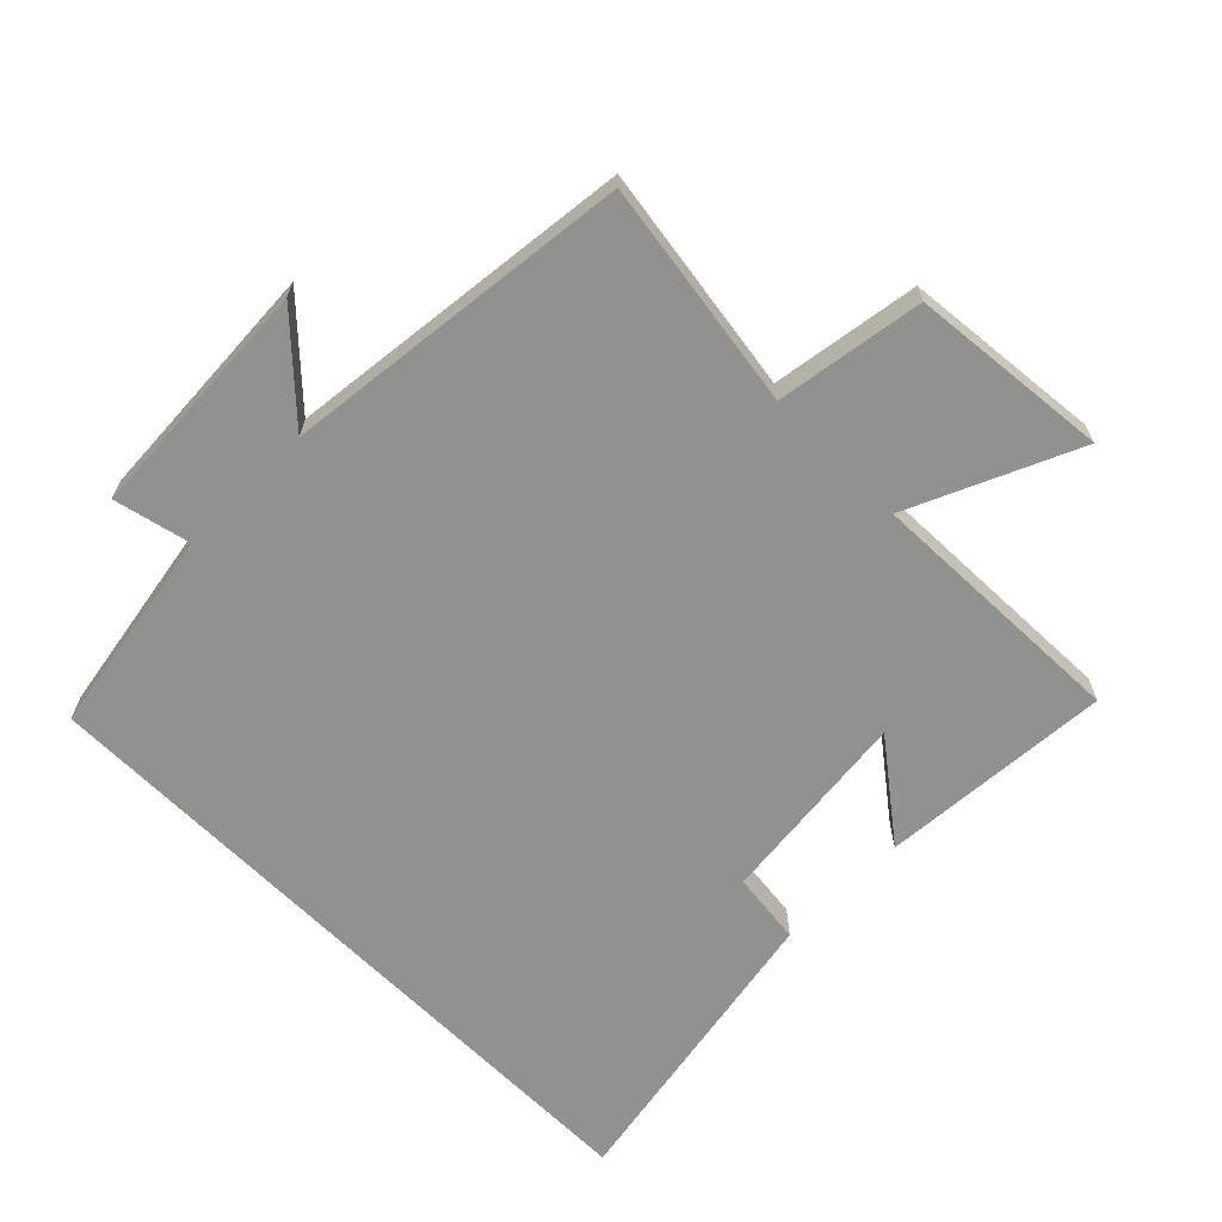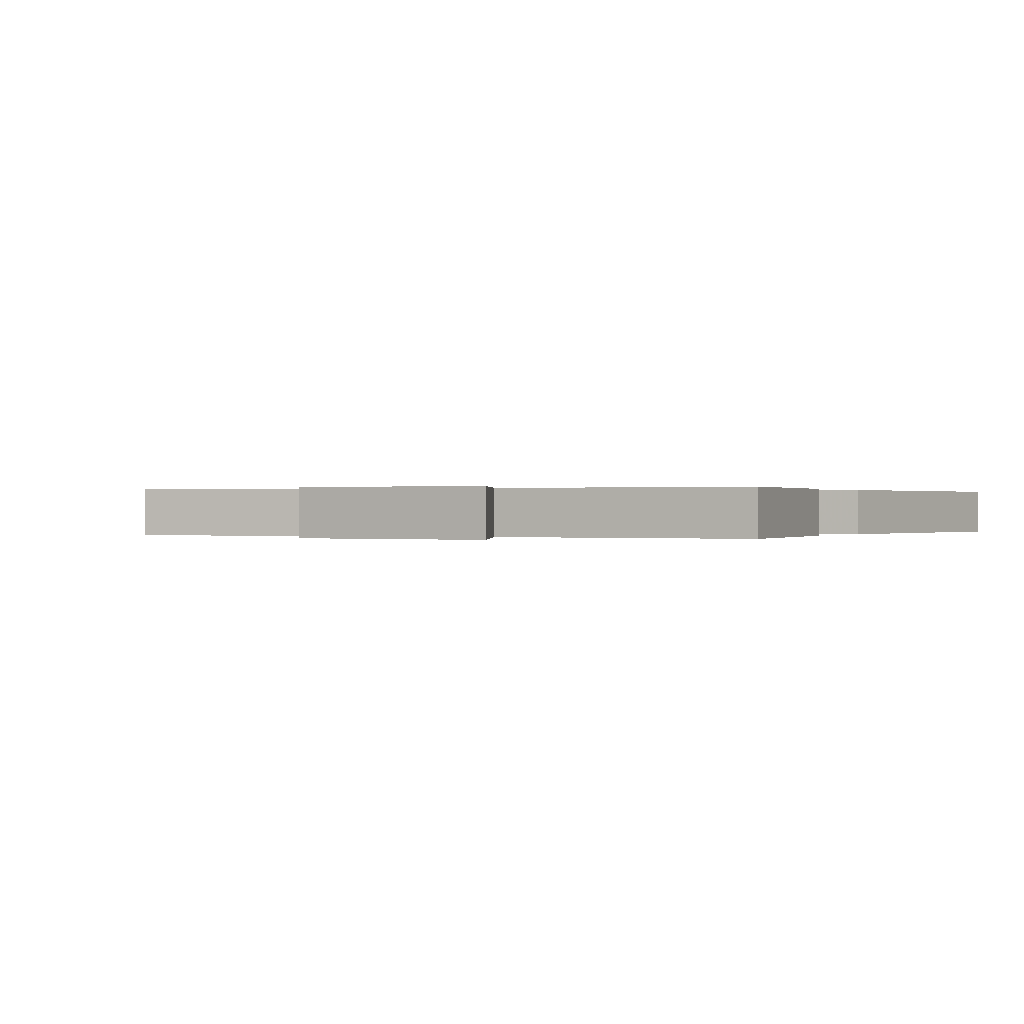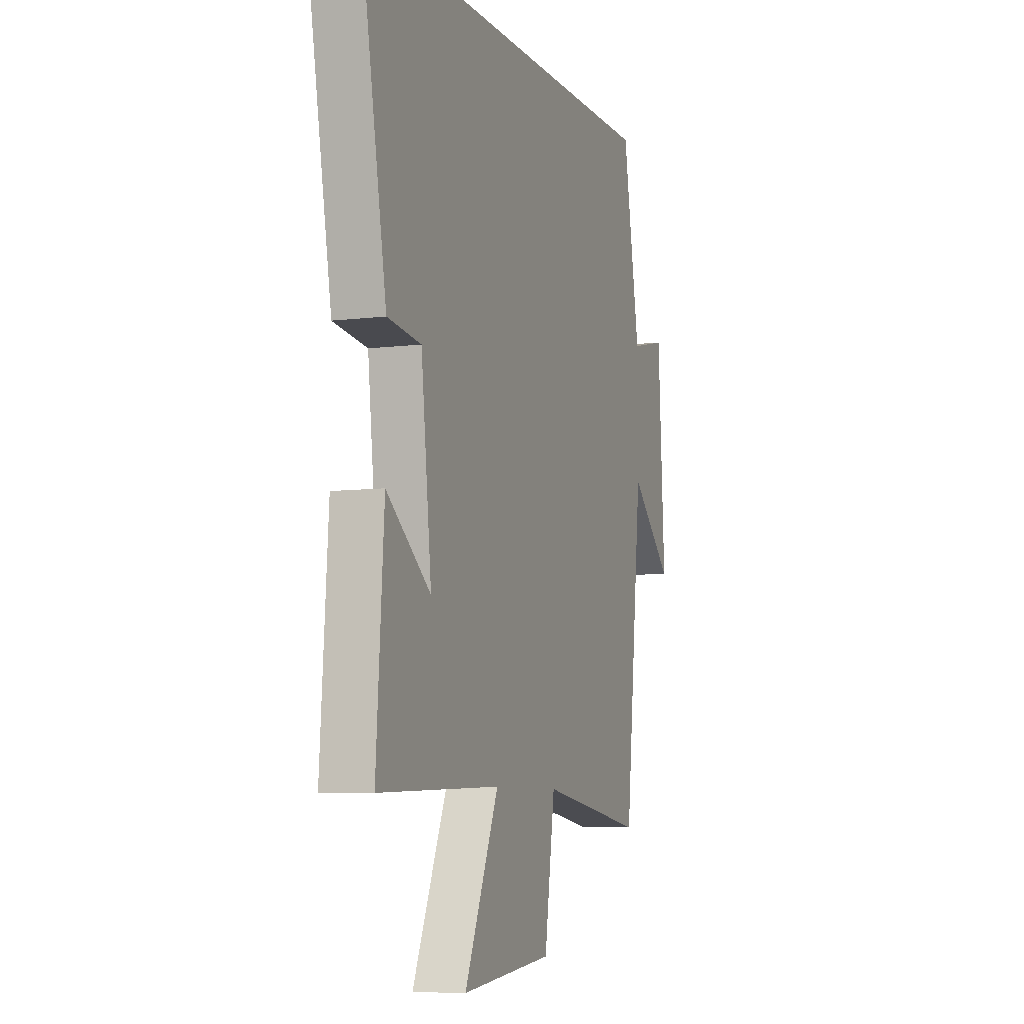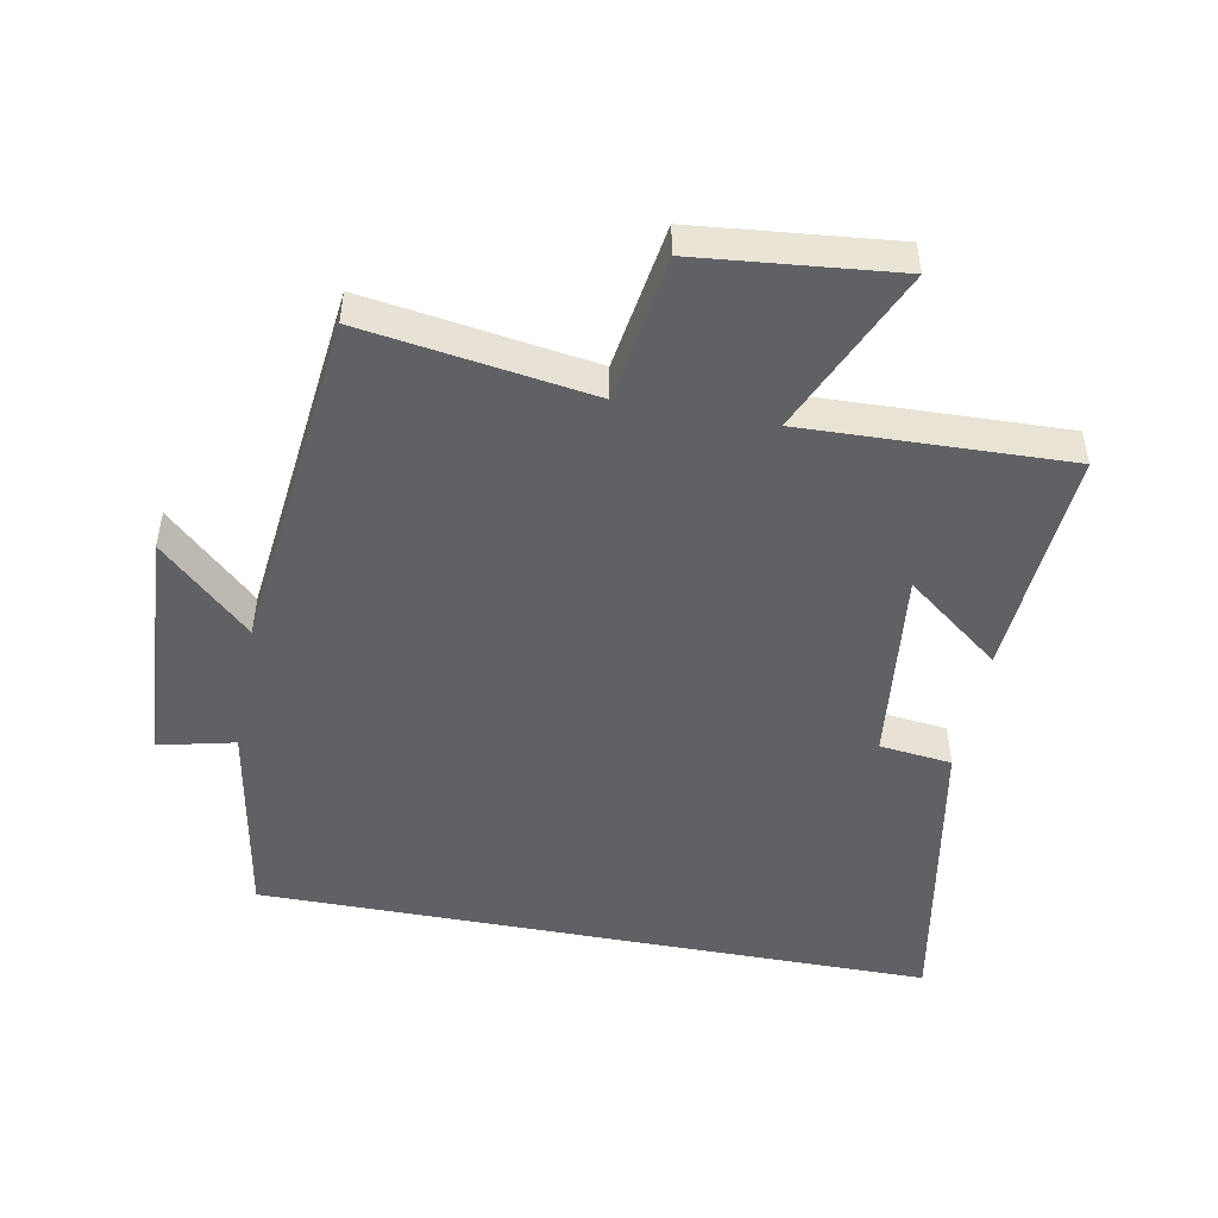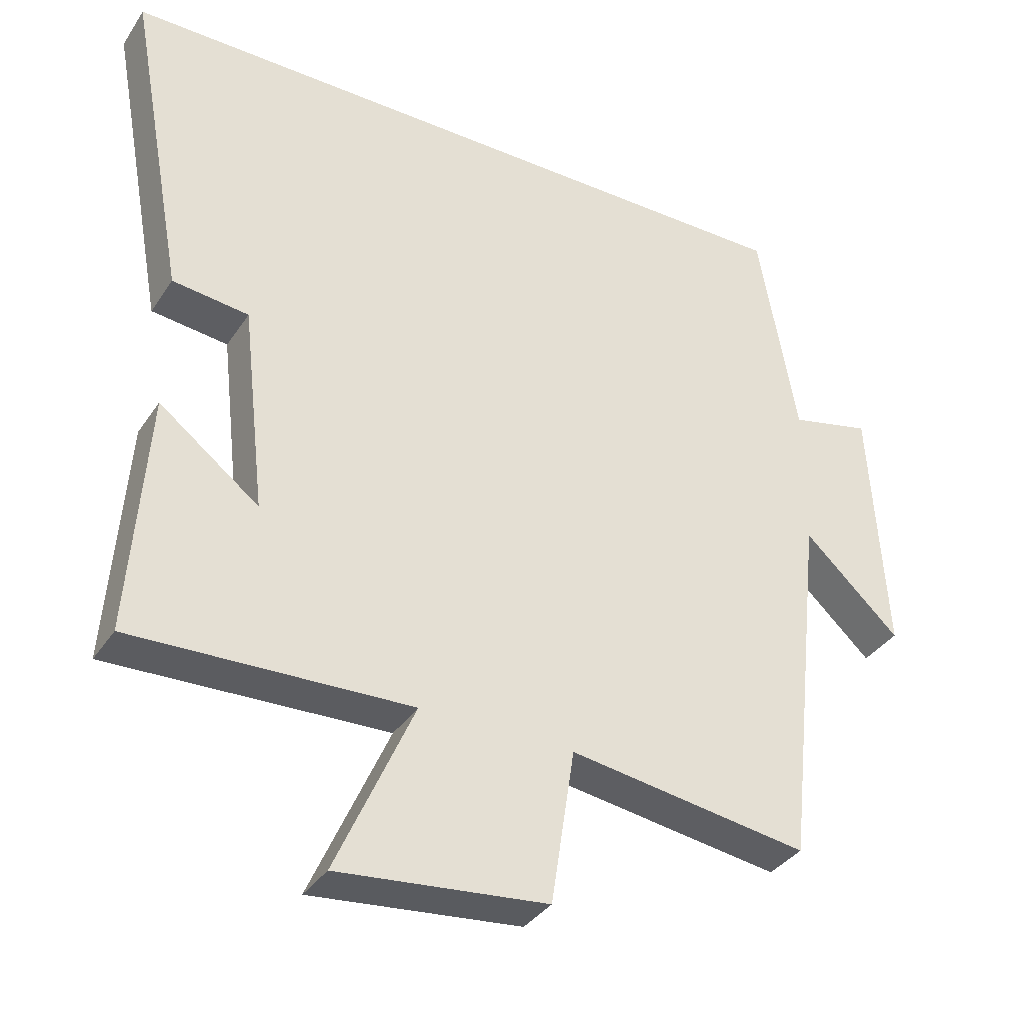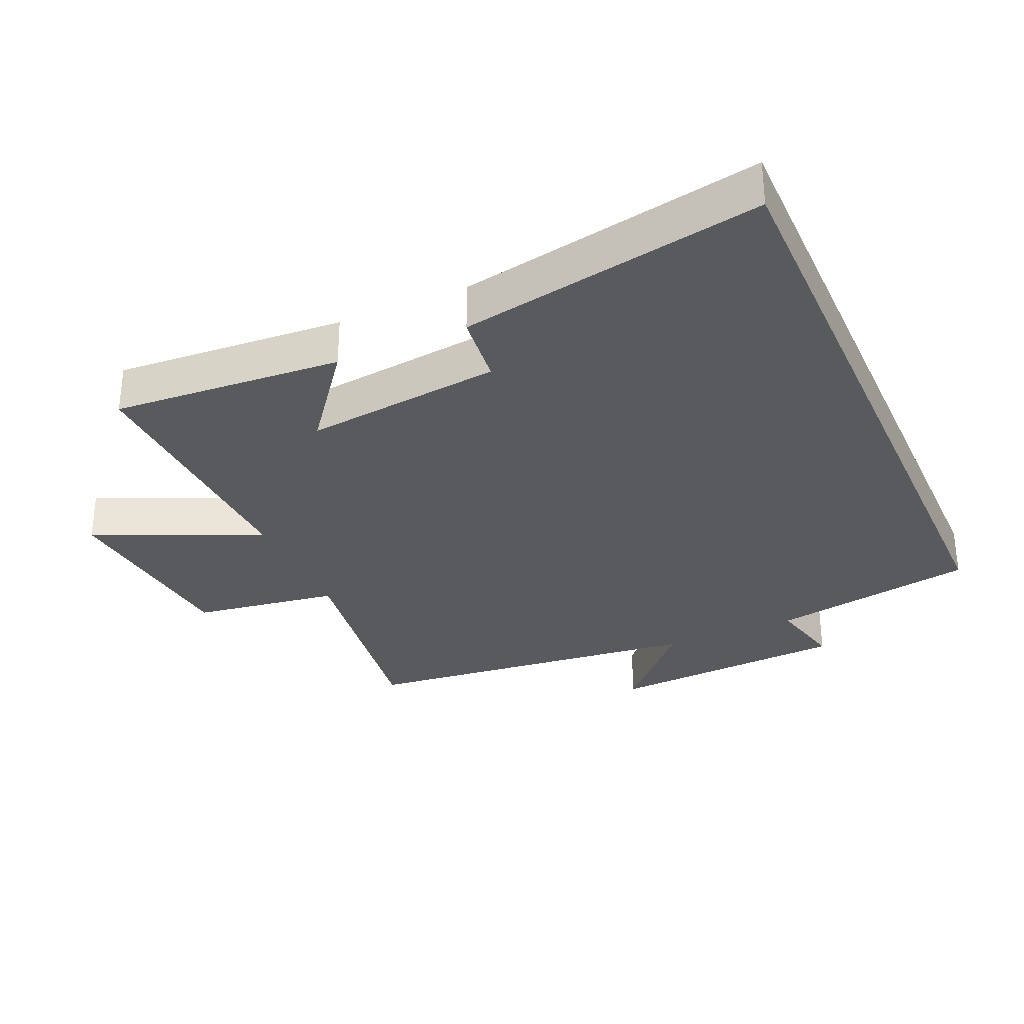
<metadata>
{"format":"obj","ext":"obj","renderer":"f3d","projection":"perspective","resolution":1024,"background":"white","views":[{"elev":-65.9,"azim":134.9,"up":"+Y"},{"elev":0.1,"azim":-154.3,"up":"+Y"},{"elev":-7.2,"azim":-70.1,"up":"+Z"},{"elev":-48.6,"azim":169.3,"up":"+Y"},{"elev":-35.7,"azim":-29.1,"up":"+Z"},{"elev":-31.4,"azim":-66.0,"up":"+Y"}]}
</metadata>
<code>
v -0.525 0.07 -0.513
v -0.5 0.07 -0.163
v -0.356 0.07 -0.274
v -0.39 0.07 0.026
v -0.5 0.07 0.039
v -0.584 0.07 0.5
v 0.445 0.07 0.5
v 0.5 0.07 0.187
v 0.616 0.07 0.214
v 0.638 0.07 -0.154
v 0.5 0.07 -0.025
v 0.442 0.07 -0.552
v 0.097 0.07 -0.5
v 0.063 0.07 -0.723
v -0.237 0.07 -0.753
v -0.125 0.07 -0.5
v -0.525 0 -0.513
v -0.5 0 -0.163
v -0.356 0 -0.274
v -0.39 0 0.026
v -0.5 0 0.039
v -0.584 0 0.5
v 0.445 0 0.5
v 0.5 0 0.187
v 0.616 0 0.214
v 0.638 0 -0.154
v 0.5 0 -0.025
v 0.442 0 -0.552
v 0.097 0 -0.5
v 0.063 0 -0.723
v -0.237 0 -0.753
v -0.125 0 -0.5
f 13 14 15 16
f 11 12 13
f 11 13 16
f 8 9 10 11
f 4 5 6 7
f 3 4 7 8
f 16 1 2 3
f 3 8 11 16
f 32 31 30 29
f 29 28 27
f 32 29 27
f 27 26 25 24
f 23 22 21 20
f 24 23 20 19
f 19 18 17 32
f 32 27 24 19
f 1 17 18 2
f 2 18 19 3
f 3 19 20 4
f 4 20 21 5
f 5 21 22 6
f 6 22 23 7
f 7 23 24 8
f 8 24 25 9
f 9 25 26 10
f 10 26 27 11
f 11 27 28 12
f 12 28 29 13
f 13 29 30 14
f 14 30 31 15
f 15 31 32 16
f 16 32 17 1

</code>
